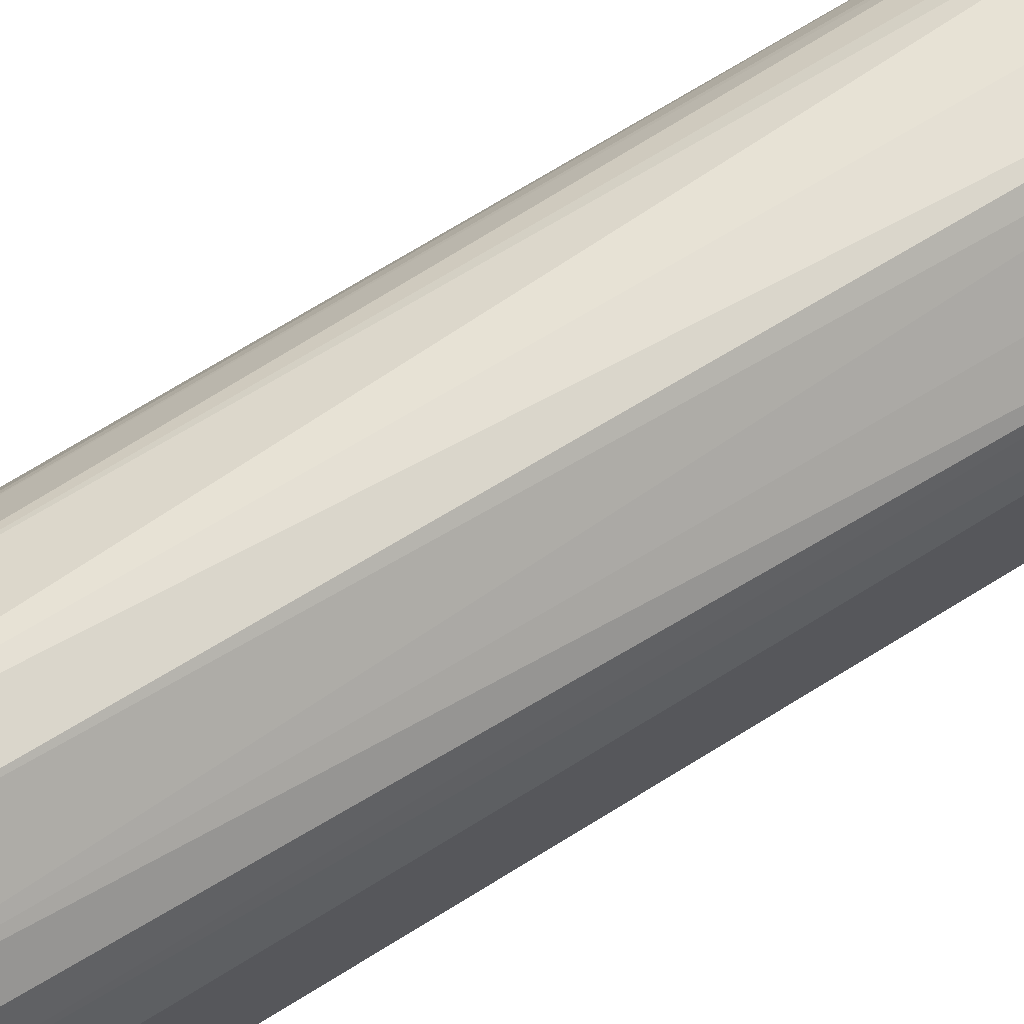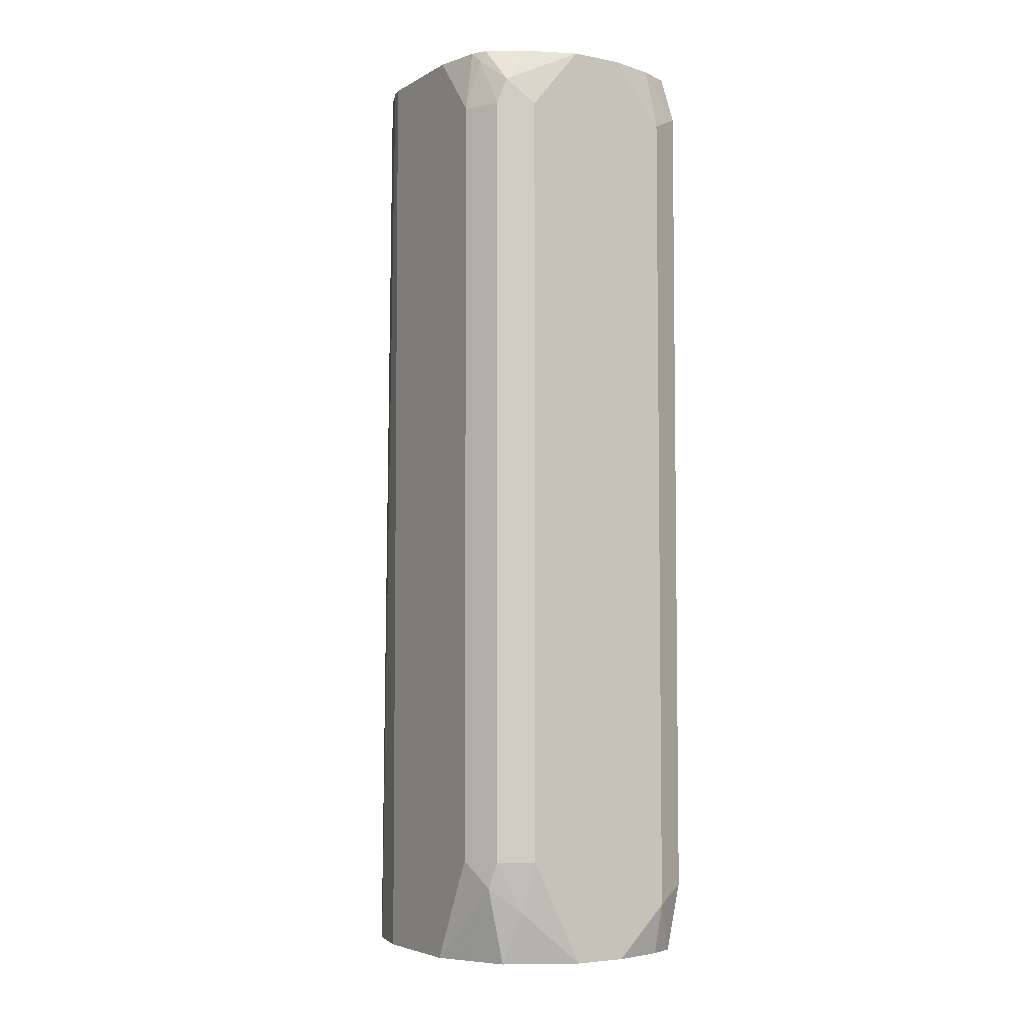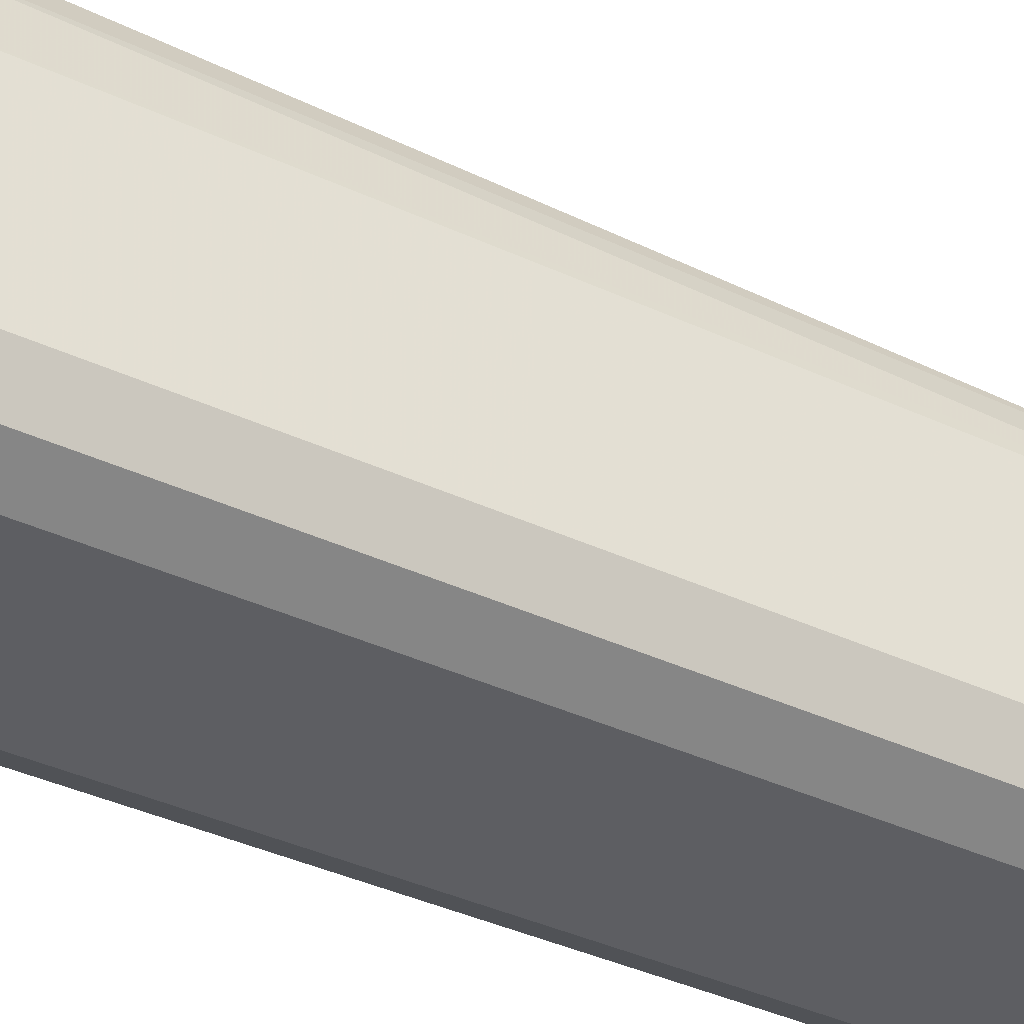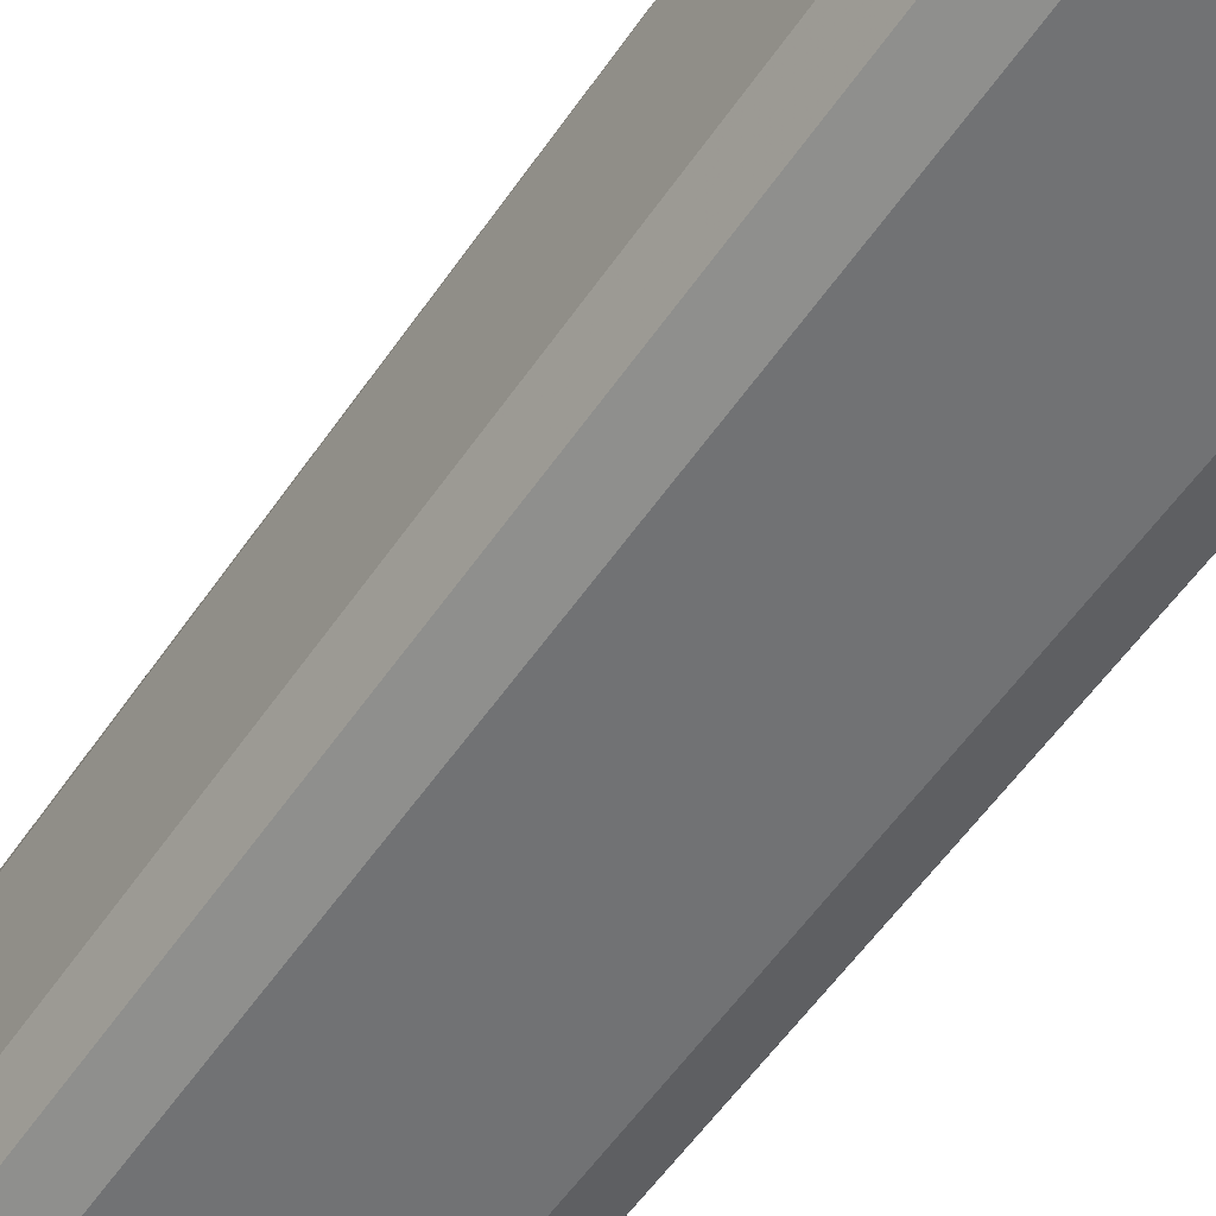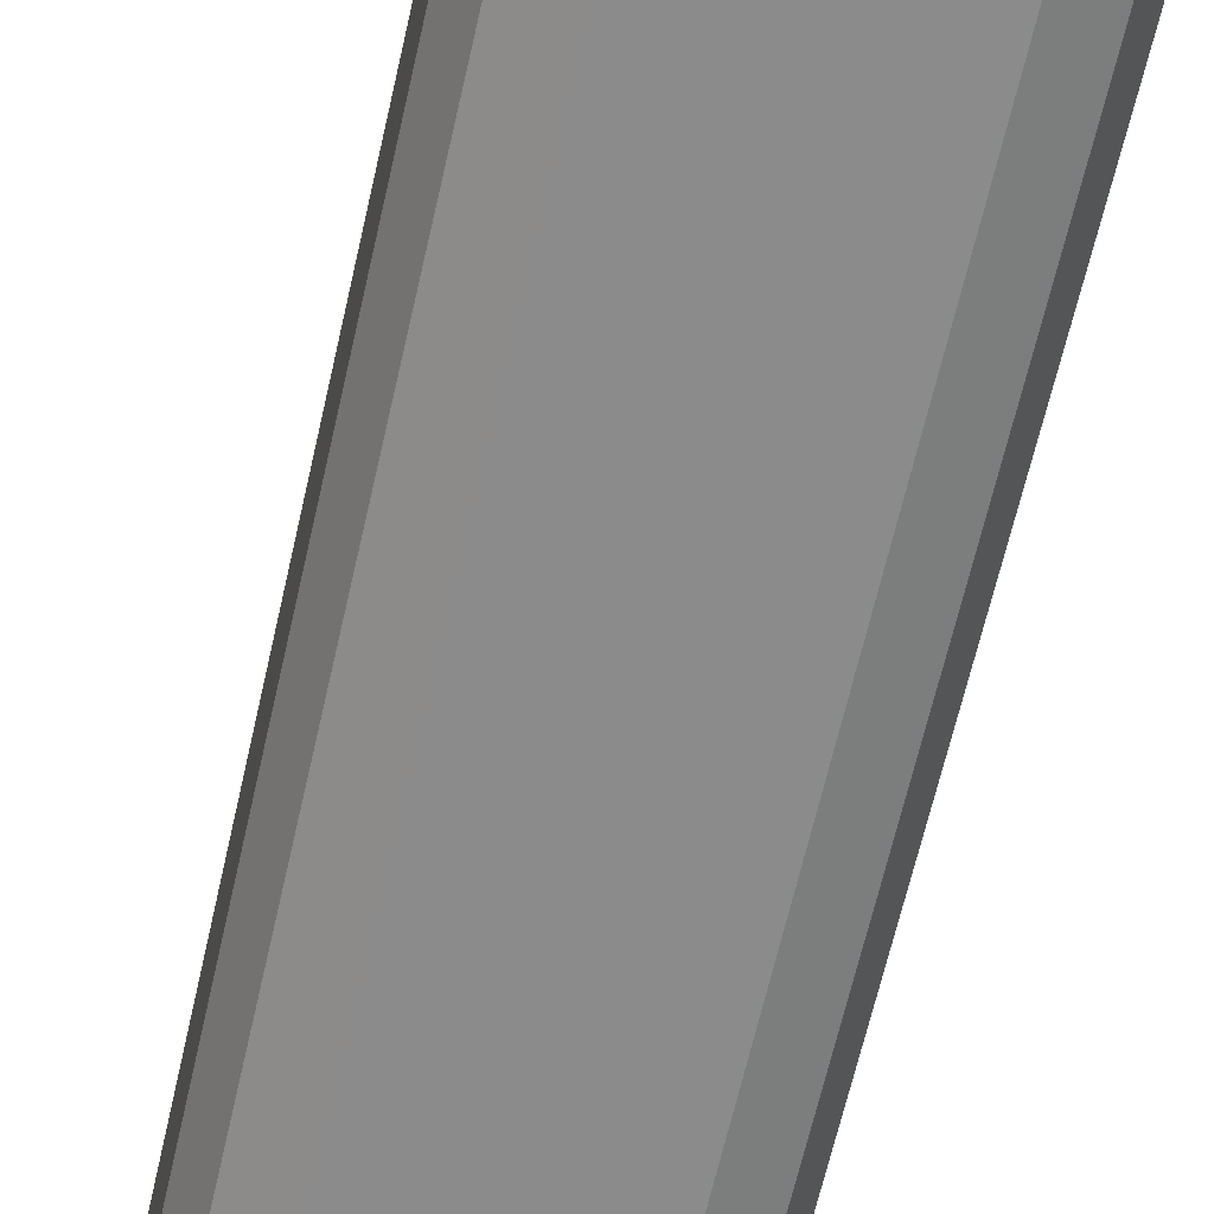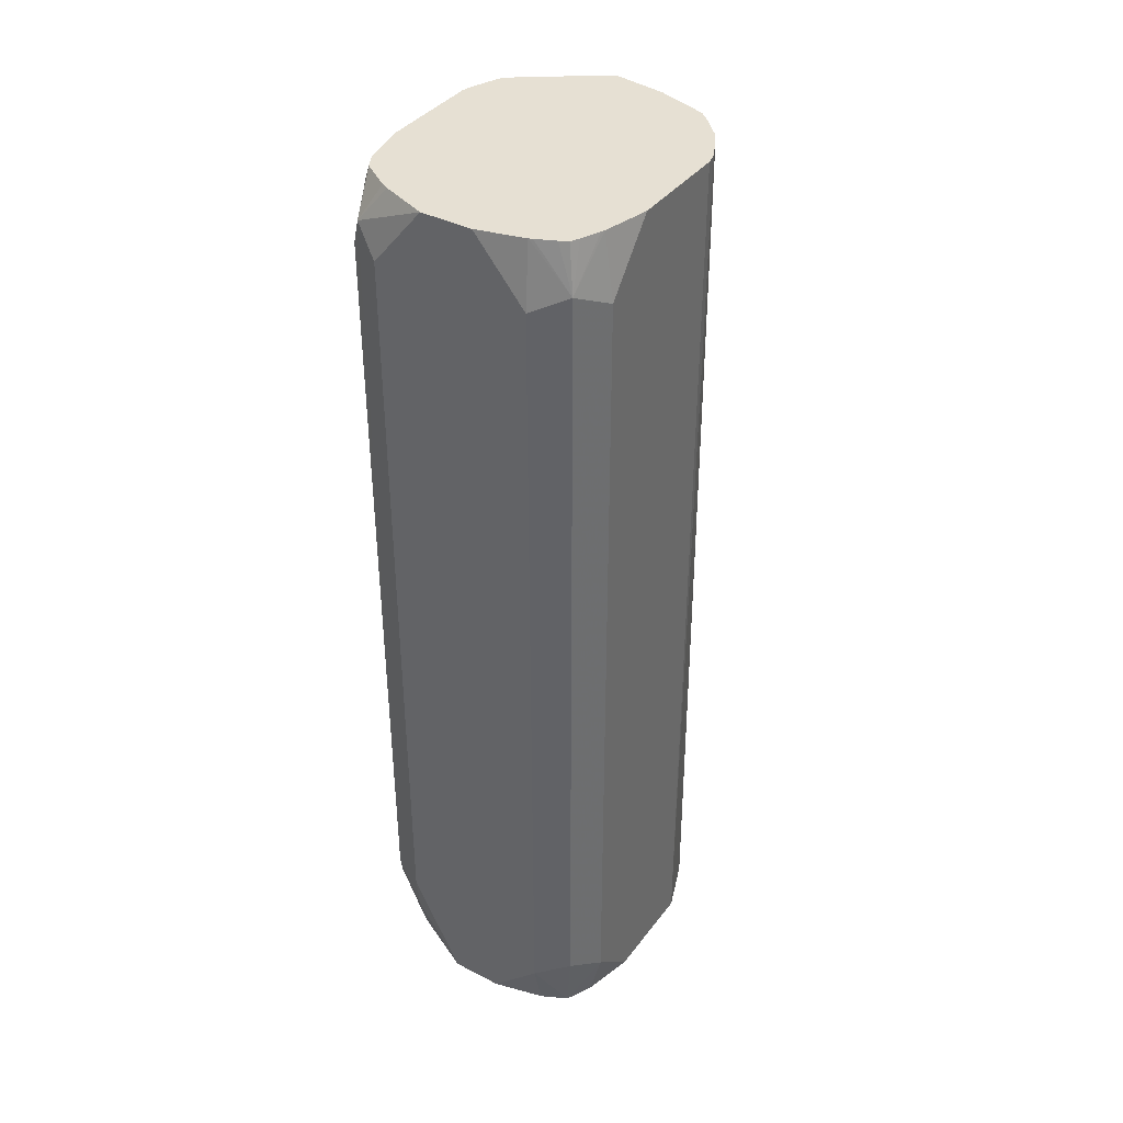
<metadata>
{"format":"obj","ext":"obj","renderer":"f3d","projection":"perspective","resolution":1024,"background":"white","views":[{"elev":72.9,"azim":58.5,"up":"+Z"},{"elev":-4.9,"azim":148.9,"up":"+Y"},{"elev":-38.5,"azim":59.5,"up":"+Z"},{"elev":-55.4,"azim":-33.7,"up":"+Z"},{"elev":-63.9,"azim":167.3,"up":"+Z"},{"elev":38.5,"azim":-147.1,"up":"+Y"}]}
</metadata>
<code>
v -0.02889 -0.281 -0.5091
v -0.06258 -0.281 -0.5314
v 0.0001591 -0.281 -0.5106
v -9.17e-06 0.2877 -0.5314
v -0.03124 0.2877 -0.5361
v -0.06249 0.2877 -0.5465
v -0.0819 -0.281 -0.5624
v -0.06902 0.2877 -0.5524
v -0.08115 0.2877 -0.5653
v 0.03092 -0.281 -0.5311
v 0.009275 0.2877 -0.5368
v -0.08204 -0.281 -0.5626
v -0.08387 0.2877 -0.57
v 0.03141 -0.281 -0.5314
v 0.03335 0.2877 -0.5537
v -0.09375 -0.281 -0.5938
v -0.09212 0.2877 -0.5864
v 0.04687 -0.281 -0.5469
v 0.04687 -0.2656 -0.5469
v 0.05325 0.2877 -0.5683
v -0.09375 -0.281 -0.6563
v -0.09375 0.2877 -0.5938
v 0.05459 -0.281 -0.5624
v 0.06064 0.2877 -0.5863
v -0.09358 -0.281 -0.6571
v -0.09375 -0.25 -0.6875
v -0.09375 0.2877 -0.6563
v 0.0625 -0.281 -0.5938
v 0.0625 0.2877 -0.5938
v -0.08854 -0.276 -0.6823
v -0.08753 -0.281 -0.6813
v -0.08332 -0.2396 -0.7083
v -0.07812 -0.281 -0.7031
v -0.08601 -0.281 -0.6874
v -0.09375 0.25 -0.6875
v -0.08669 0.2877 -0.6845
v 0.0625 -0.281 -0.6563
v 0.0625 0.2877 -0.6563
v -0.06249 -0.25 -0.7188
v -0.08332 0.2604 -0.7083
v -0.06234 -0.281 -0.711
v -0.08575 0.2877 -0.6868
v 0.05207 -0.281 -0.6772
v 0.05469 -0.2344 -0.7031
v 0.0625 -0.2187 -0.6875
v 0.05631 0.2877 -0.6841
v 0.0625 0.25 -0.6875
v -0.03124 -0.281 -0.7188
v -0.03205 -0.281 -0.7186
v -0.05729 -0.276 -0.7136
v -0.06249 0.25 -0.7188
v -0.08069 0.2877 -0.698
v -0.07812 0.2877 -0.7031
v -0.07298 0.2877 -0.7057
v -0.06177 0.2877 -0.7108
v -0.05949 0.2877 -0.7117
v 0.0417 -0.281 -0.6979
v 0.04164 -0.281 -0.698
v 0.03515 -0.25 -0.711
v 0.05207 -0.2187 -0.7083
v 0.05207 0.25 -0.7083
v 0.05414 0.2877 -0.6884
v 0.05469 0.2812 -0.6914
v -9.17e-06 -0.281 -0.7188
v -0.03124 0.2877 -0.7188
v 0.0209 -0.281 -0.7084
v 0.03124 -0.2187 -0.7188
v 0.0001744 -0.281 -0.7187
v 0.04687 0.2656 -0.711
v 0.05141 0.2877 -0.6931
v -9.17e-06 0.2877 -0.7188
v 0.03124 0.25 -0.7188
v 0.02907 0.2877 -0.7073
v 0.03343 0.2877 -0.7051
f 35 36 40
f 33 39 41
f 39 71 72
f 32 40 51
f 32 39 33
f 32 51 39
f 36 42 40
f 39 65 71
f 37 44 45
f 38 47 46
f 39 48 49
f 39 49 50
f 39 50 41
f 39 51 65
f 30 34 31
f 37 43 44
f 28 38 29
f 26 33 34
f 28 45 47
f 18 23 19
f 19 23 20
f 20 23 24
f 21 26 25
f 23 28 24
f 24 28 29
f 28 47 38
f 25 26 30
f 26 32 33
f 26 34 30
f 26 35 40
f 26 40 32
f 27 36 35
f 28 37 45
f 25 30 31
f 39 72 67
f 16 26 21
f 39 64 48
f 59 67 60
f 59 66 68
f 59 68 67
f 60 67 69
f 60 69 61
f 61 69 63
f 58 66 59
f 62 63 70
f 64 67 68
f 67 72 69
f 69 72 71
f 69 71 73
f 69 73 74
f 69 74 70
f 63 69 70
f 51 56 65
f 47 61 63
f 46 63 62
f 40 42 52
f 40 52 53
f 40 53 54
f 40 54 55
f 40 55 56
f 40 56 51
f 41 50 49
f 43 57 44
f 44 57 58
f 44 58 59
f 44 59 60
f 44 60 61
f 44 61 47
f 44 47 45
f 46 47 63
f 39 67 64
f 16 35 26
f 4 13 9
f 16 22 27
f 1 28 23
f 1 23 18
f 1 18 14
f 1 14 10
f 1 10 3
f 1 3 4
f 1 37 28
f 1 4 5
f 1 6 2
f 2 6 8
f 2 8 9
f 2 9 7
f 3 10 11
f 3 11 4
f 1 5 6
f 4 11 15
f 1 43 37
f 1 58 57
f 1 2 7
f 1 12 16
f 1 16 21
f 1 21 25
f 1 25 31
f 1 31 34
f 1 57 43
f 1 34 33
f 1 41 49
f 1 49 48
f 1 48 64
f 1 64 68
f 1 68 66
f 1 66 58
f 1 33 41
f 4 15 20
f 1 7 12
f 4 24 29
f 16 27 35
f 4 9 8
f 4 8 6
f 4 6 5
f 4 20 24
f 9 13 12
f 4 17 13
f 10 14 11
f 12 13 17
f 12 17 16
f 14 18 19
f 14 19 20
f 14 20 15
f 16 17 22
f 11 14 15
f 4 22 17
f 7 9 12
f 4 36 27
f 4 29 38
f 4 27 22
f 4 38 46
f 4 46 62
f 4 62 70
f 4 74 73
f 4 73 71
f 4 70 74
f 4 65 56
f 4 56 55
f 4 55 54
f 4 54 53
f 4 53 52
f 4 52 42
f 4 42 36
f 4 71 65

</code>
